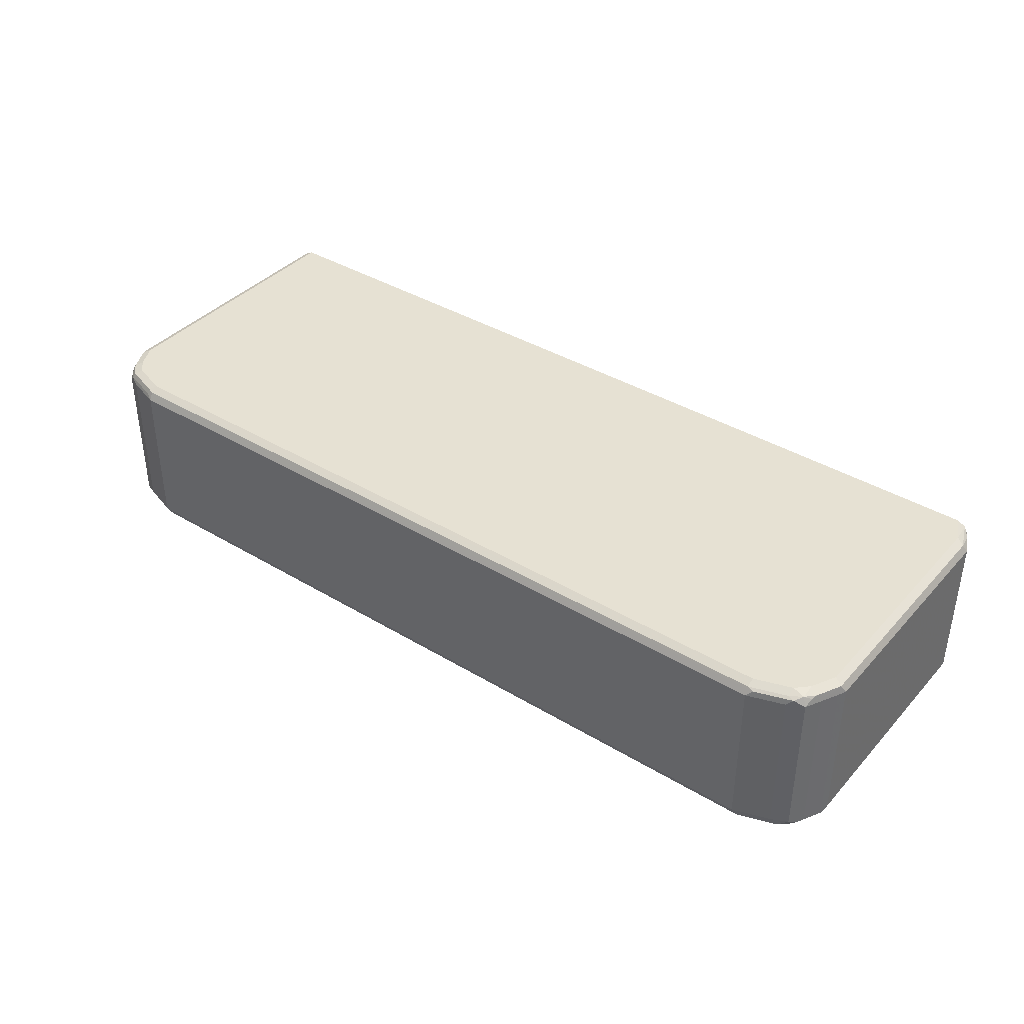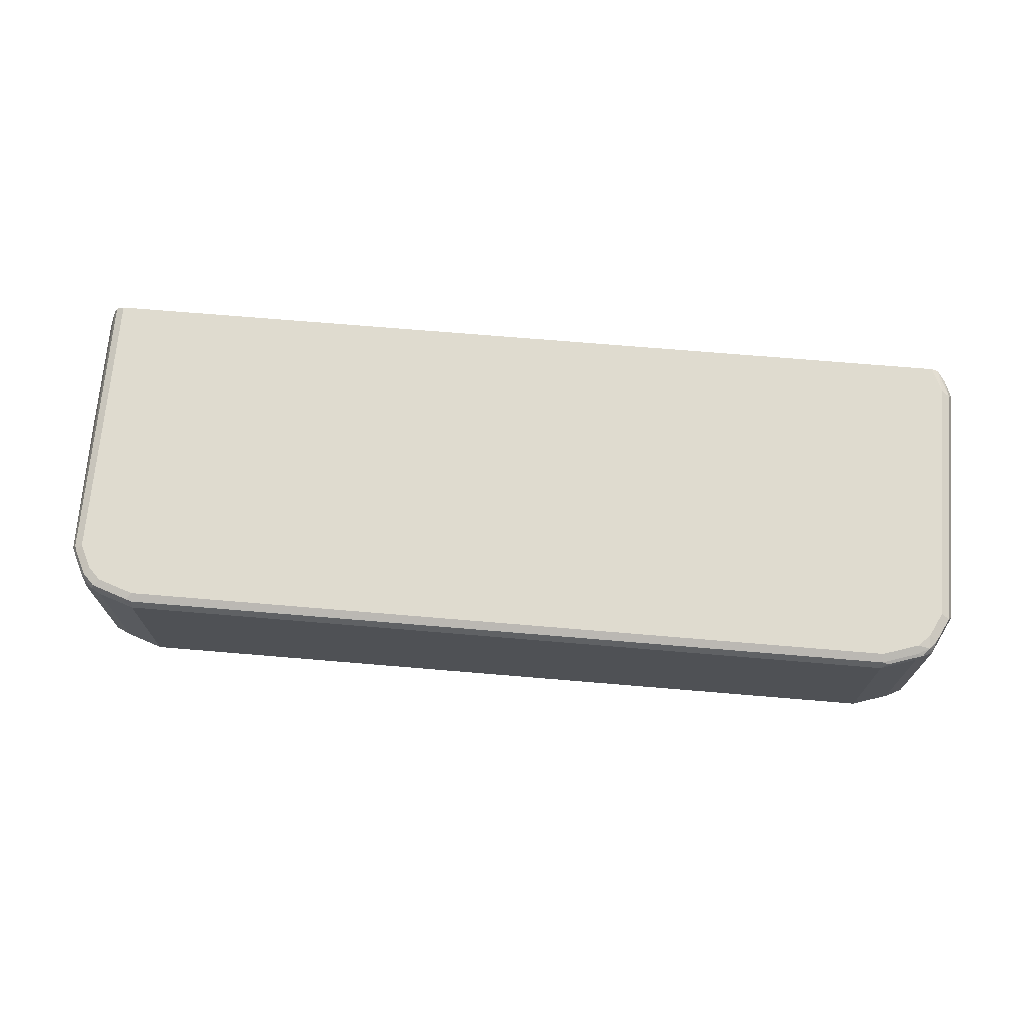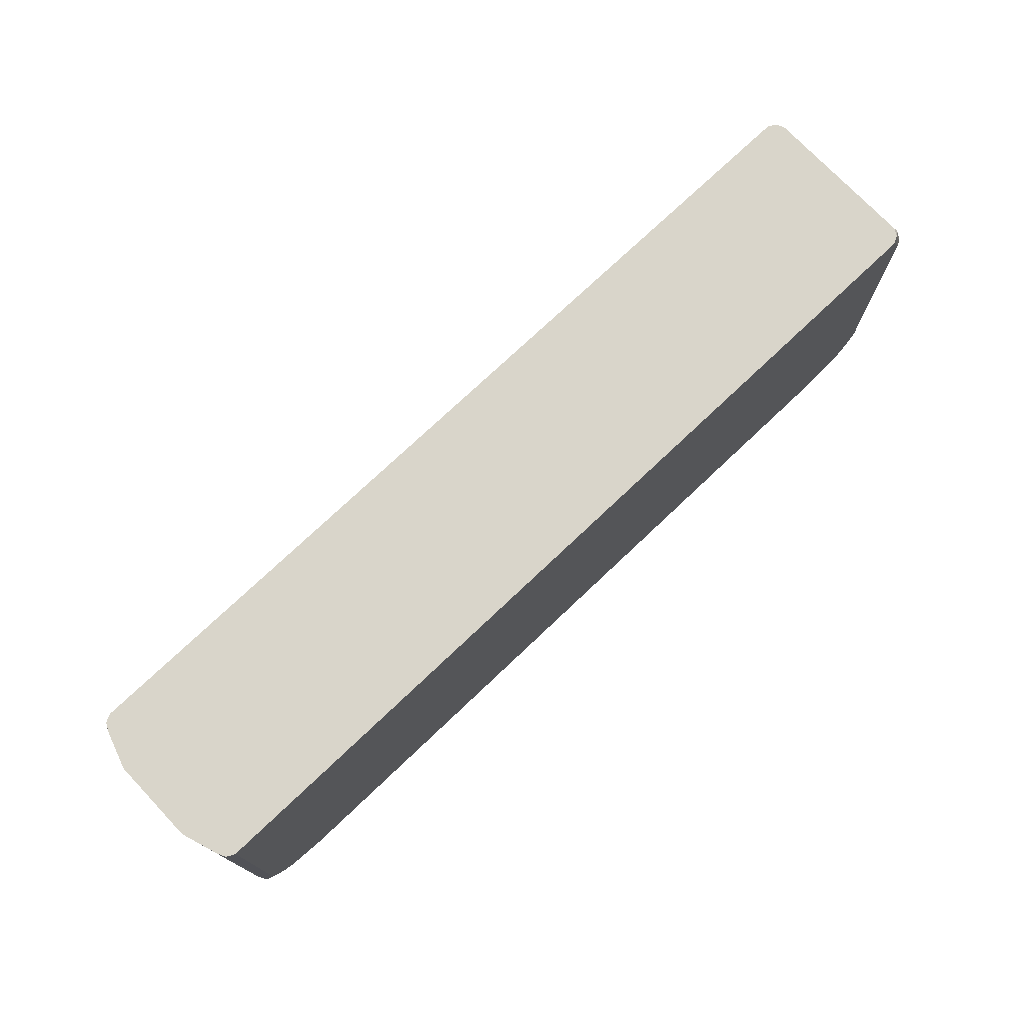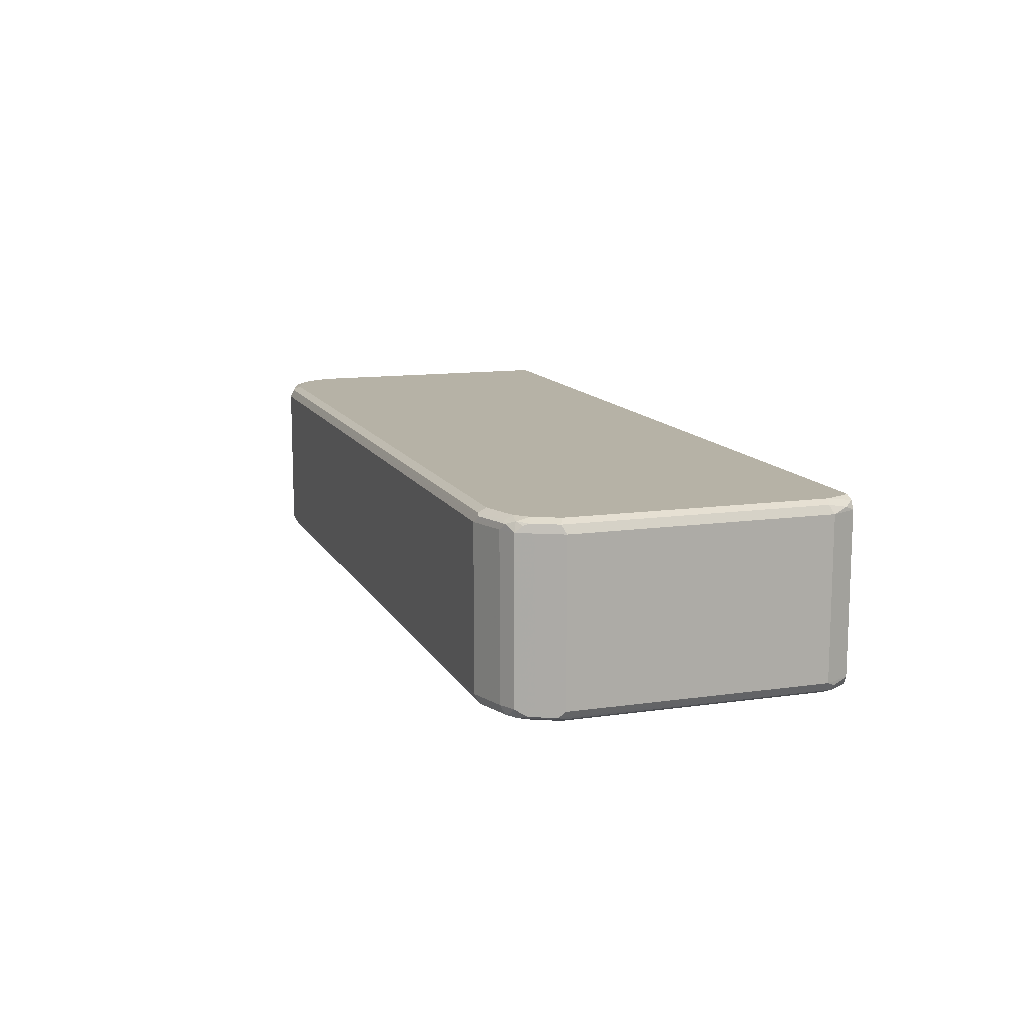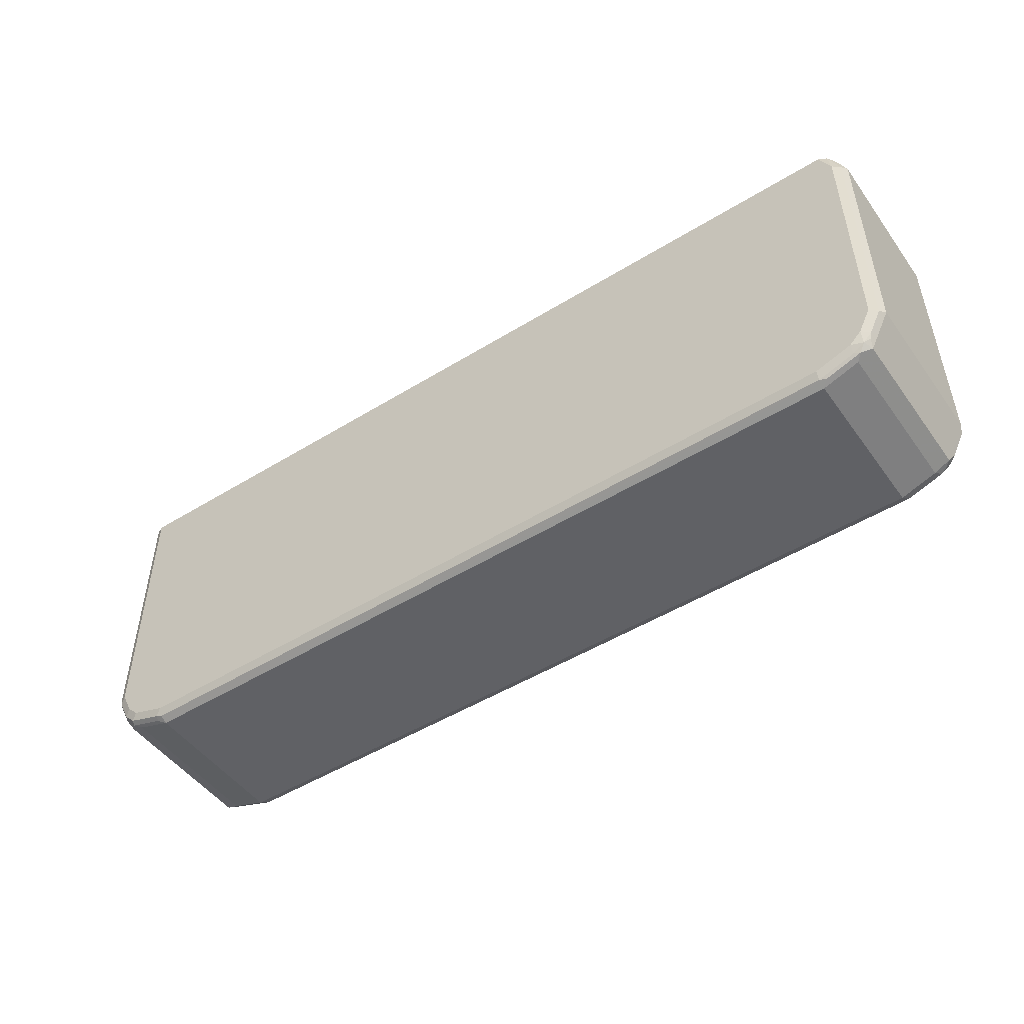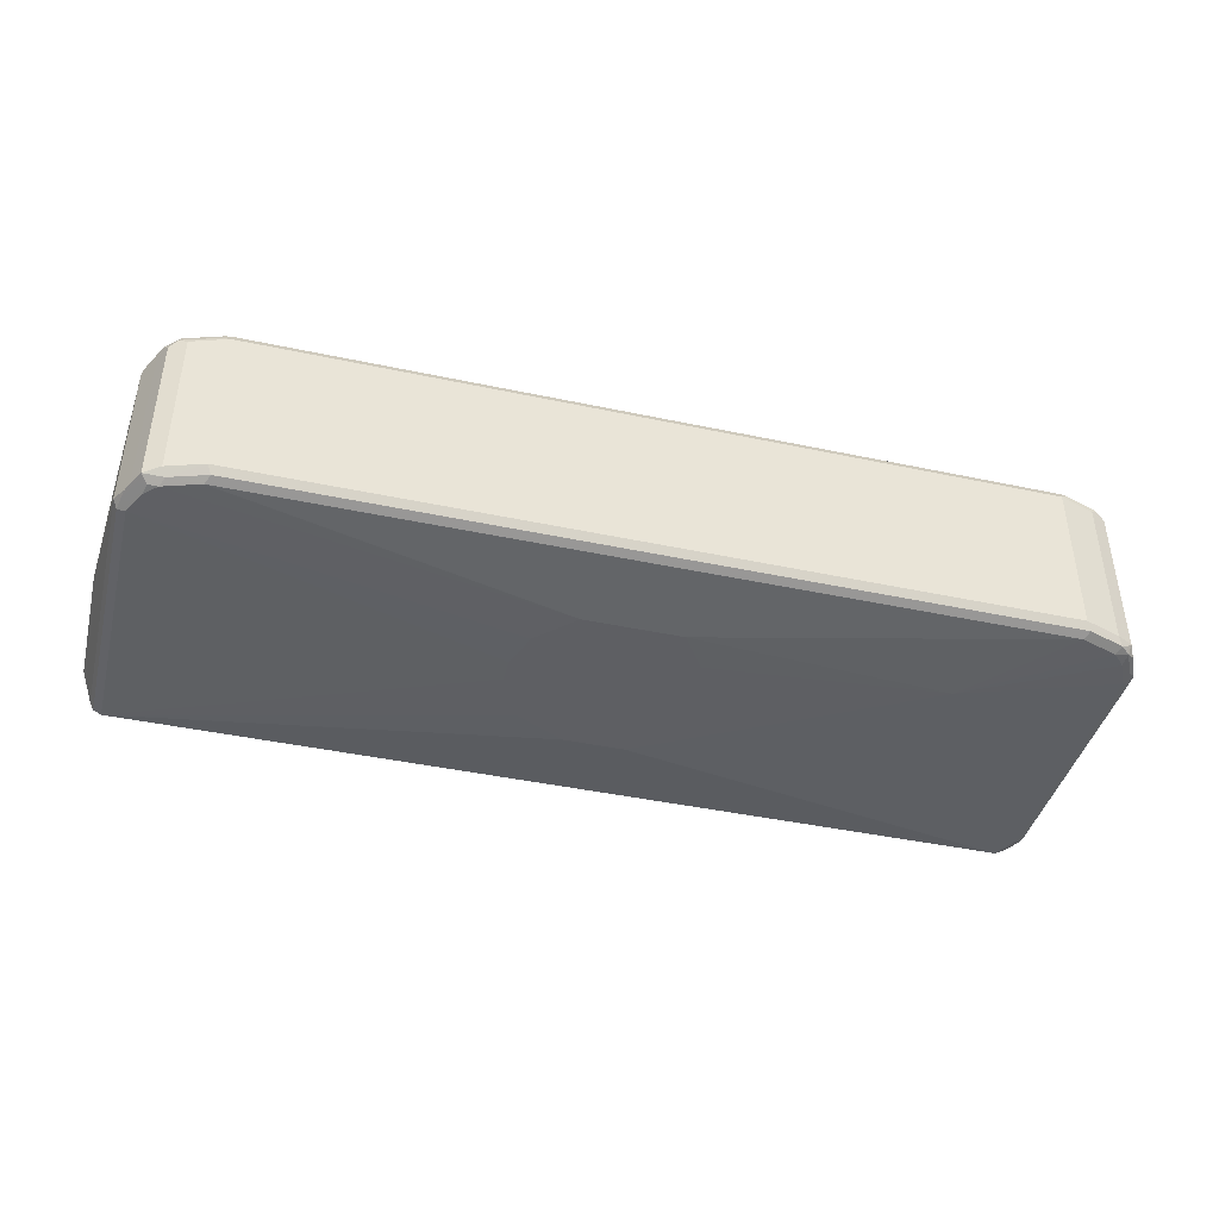
<metadata>
{"format":"obj","ext":"obj","renderer":"f3d","projection":"perspective","resolution":1024,"background":"white","views":[{"elev":38.8,"azim":37.1,"up":"+Z"},{"elev":70.3,"azim":4.8,"up":"+Z"},{"elev":74.5,"azim":-43.5,"up":"+Y"},{"elev":12.2,"azim":71.4,"up":"+Z"},{"elev":-49.0,"azim":34.4,"up":"+Y"},{"elev":-42.0,"azim":-14.4,"up":"+Z"}]}
</metadata>
<code>
v 0.3787 -0.6367 0.06975
v 0.382 -0.6444 0.07307
v 0.3886 -0.6577 0.06975
v 0.3787 -0.6367 -0.05979
v 0.3753 -0.6367 0.0764
v 0.3853 -0.6611 0.0764
v 0.3886 -0.6577 -0.05979
v 0.3886 -0.867 0.06975
v 0.3853 -0.6511 -0.0631
v 0.3753 -0.6367 -0.06642
v 0.3687 -0.6367 0.07972
v 0.3787 -0.6577 0.07972
v 0.3853 -0.8703 0.0764
v 0.3886 -0.867 -0.05979
v 0.3861 -0.872 -0.06477
v 0.3853 -0.6577 -0.06642
v 0.3853 -0.8736 0.06975
v 0.3836 -0.6527 -0.06725
v 0.3694 -0.6367 -0.06941
v -0.3687 -0.6367 0.07972
v 0.3787 -0.867 0.07972
v 0.3753 -0.8902 0.0764
v 0.3787 -0.8869 0.06975
v 0.3799 -0.8769 -0.06725
v 0.3853 -0.867 -0.06642
v 0.3787 -0.8869 -0.05979
v 0.3762 -0.8919 -0.06477
v 0.3787 -0.6577 -0.06975
v 0.3687 -0.6367 -0.06975
v -0.3753 -0.6367 0.0764
v -0.3687 -0.867 0.07972
v 0.3687 -0.8869 0.07972
v 0.3687 -0.8981 0.07722
v 0.3737 -0.8944 0.07473
v 0.372 -0.9002 0.06975
v 0.3699 -0.8968 -0.06725
v 0.3787 -0.867 -0.06975
v 0.372 -0.9002 -0.05979
v 0.254 -0.8321 -0.07722
v 0.02983 -0.7075 -0.07972
v -0.3687 -0.6367 -0.06975
v -0.3787 -0.6367 0.06975
v -0.3753 -0.867 0.0764
v -0.3737 -0.872 0.07722
v -0.3587 -0.8869 0.07972
v 0.3587 -0.8968 0.07972
v 0.3587 -0.9035 0.0764
v 0.3637 -0.9043 0.07473
v 0.3587 -0.9068 0.06975
v 0.3662 -0.9018 -0.06477
v 0.362 -0.9035 -0.06642
v 0.3587 -0.8968 -0.06975
v 0.3687 -0.8869 -0.06975
v 0.3587 -0.9068 -0.05979
v 0.3288 -0.9068 -0.06975
v 0.03979 -0.847 -0.07972
v 0.05973 -0.8171 -0.07972
v 0.07966 -0.7673 -0.07972
v -0.01986 -0.7075 -0.07972
v -0.03979 -0.7175 -0.07972
v -0.05973 -0.7275 -0.07972
v -0.07966 -0.7673 -0.07972
v -0.3687 -0.867 -0.06975
v -0.3753 -0.6367 -0.06642
v -0.3886 -0.6367 0.03986
v -0.3787 -0.867 0.06975
v -0.3637 -0.8919 0.07722
v -0.3753 -0.8736 0.07307
v -0.3488 -0.8968 0.07972
v 0.3288 -0.9068 0.07972
v 0.3338 -0.9143 0.07473
v 0.3288 -0.9135 0.0764
v 0.3288 -0.9168 0.06975
v 0.3288 -0.9168 -0.05979
v 0.3321 -0.9135 -0.06642
v -0.3189 -0.9068 -0.06975
v -0.03979 -0.847 -0.07972
v -0.07966 -0.7872 -0.07972
v -0.06969 -0.8171 -0.07972
v -0.3587 -0.8869 -0.06975
v -0.367 -0.8753 -0.06809
v -0.3753 -0.8636 -0.06642
v -0.3787 -0.6367 -0.05979
v -0.3886 -0.6367 -0.02989
v -0.3886 -0.7474 0.03986
v -0.3787 -0.867 -0.05979
v -0.3687 -0.8869 0.06975
v -0.3654 -0.8935 0.07307
v -0.3554 -0.9035 0.07307
v -0.3537 -0.9018 0.07722
v -0.3189 -0.9068 0.07972
v -0.3238 -0.9118 0.07722
v -0.3189 -0.9135 0.0764
v -0.3189 -0.9168 0.06975
v -0.3189 -0.9168 -0.05979
v -0.3155 -0.9135 -0.06642
v -0.3454 -0.9035 -0.06642
v -0.3488 -0.8968 -0.06975
v -0.05973 -0.8271 -0.07972
v -0.3571 -0.8952 -0.06809
v -0.3737 -0.872 -0.06477
v -0.3886 -0.7474 -0.02989
v -0.372 -0.8803 -0.0631
v -0.3687 -0.8869 -0.05979
v -0.362 -0.9002 0.06642
v -0.3488 -0.9068 0.06975
v -0.3255 -0.9135 0.07307
v -0.3488 -0.9068 -0.05979
v -0.3238 -0.9118 -0.06477
v -0.362 -0.9002 -0.0631
v -0.3637 -0.8919 -0.06477
f 55 77 56
f 50 54 51
f 51 54 74
f 51 74 75
f 51 75 55
f 51 55 52
f 55 75 96
f 49 74 54
f 55 96 76
f 55 76 77
f 63 78 79
f 64 82 86
f 63 80 100
f 63 100 81
f 63 81 101
f 63 101 82
f 64 86 83
f 65 84 102
f 65 102 85
f 66 85 102
f 66 102 86
f 66 86 104
f 49 73 74
f 63 79 80
f 48 73 49
f 40 99 79
f 47 72 71
f 66 104 87
f 40 79 78
f 40 78 62
f 40 62 61
f 40 61 60
f 40 60 59
f 41 59 60
f 41 60 61
f 41 61 62
f 41 62 78
f 41 78 63
f 48 71 73
f 41 63 82
f 42 65 85
f 42 85 66
f 43 66 44
f 44 66 68
f 44 68 88
f 44 88 67
f 45 67 90
f 45 90 69
f 46 70 47
f 47 71 48
f 47 70 72
f 41 82 64
f 66 87 88
f 100 110 111
f 67 88 89
f 87 104 110
f 87 110 105
f 87 105 88
f 88 105 89
f 89 105 110
f 89 110 108
f 89 108 106
f 89 106 94
f 89 94 107
f 89 107 92
f 89 92 90
f 92 107 94
f 92 94 93
f 94 106 108
f 94 108 95
f 95 108 97
f 95 97 109
f 95 109 96
f 96 109 97
f 97 108 110
f 97 110 100
f 97 100 98
f 40 77 99
f 86 110 104
f 86 103 110
f 86 101 103
f 83 102 84
f 67 89 90
f 69 90 92
f 69 92 91
f 70 91 92
f 70 92 72
f 71 72 93
f 71 93 94
f 71 94 73
f 72 92 93
f 73 94 95
f 73 95 74
f 66 88 68
f 74 95 96
f 76 96 97
f 76 97 98
f 76 98 77
f 77 98 80
f 77 80 99
f 79 99 80
f 80 98 100
f 81 100 111
f 81 111 101
f 82 101 86
f 83 86 102
f 74 96 75
f 40 56 77
f 1 2 3
f 40 58 57
f 6 21 13
f 7 14 15
f 7 15 16
f 7 16 9
f 8 13 17
f 8 17 15
f 8 15 14
f 9 16 18
f 9 18 10
f 10 18 19
f 11 20 31
f 11 31 45
f 11 45 69
f 11 69 91
f 11 91 70
f 11 70 46
f 11 46 32
f 11 32 21
f 11 21 12
f 13 21 32
f 13 32 22
f 13 22 23
f 13 23 17
f 6 12 21
f 5 12 6
f 5 11 12
f 4 9 10
f 101 111 110
f 1 3 7
f 1 7 4
f 1 4 10
f 1 10 19
f 1 19 29
f 1 29 41
f 1 41 64
f 1 64 83
f 1 83 84
f 1 84 65
f 15 24 25
f 1 65 42
f 1 30 20
f 1 20 11
f 1 11 5
f 1 5 2
f 2 6 3
f 2 5 6
f 3 6 13
f 3 13 8
f 3 8 14
f 3 14 7
f 4 7 9
f 1 42 30
f 40 57 56
f 15 25 16
f 15 23 26
f 31 44 67
f 31 67 45
f 31 43 44
f 32 46 33
f 33 46 47
f 33 47 48
f 33 48 35
f 33 35 34
f 35 48 49
f 35 49 54
f 35 54 38
f 36 38 50
f 36 50 51
f 36 51 52
f 36 52 53
f 37 53 39
f 38 54 50
f 39 53 52
f 39 52 55
f 39 55 56
f 39 56 57
f 39 57 58
f 39 58 40
f 30 66 43
f 30 42 66
f 29 59 41
f 29 40 59
f 15 26 27
f 15 27 36
f 15 36 24
f 16 25 37
f 16 37 28
f 16 28 18
f 18 28 29
f 18 29 19
f 20 30 43
f 20 43 31
f 22 32 33
f 15 17 23
f 22 33 34
f 23 34 35
f 23 35 27
f 23 27 26
f 24 36 53
f 24 53 37
f 24 37 25
f 27 35 38
f 27 38 36
f 28 37 39
f 28 39 29
f 29 39 40
f 22 34 23
f 101 110 103

</code>
